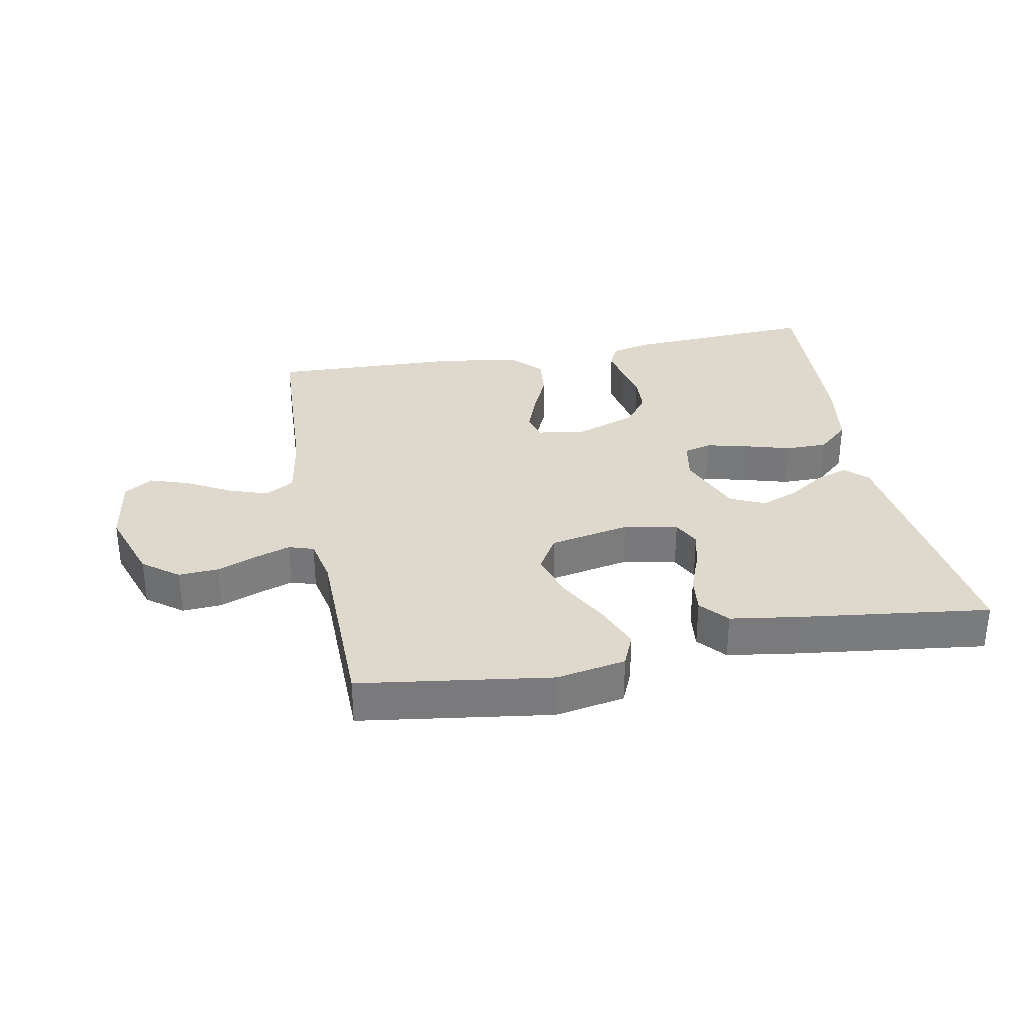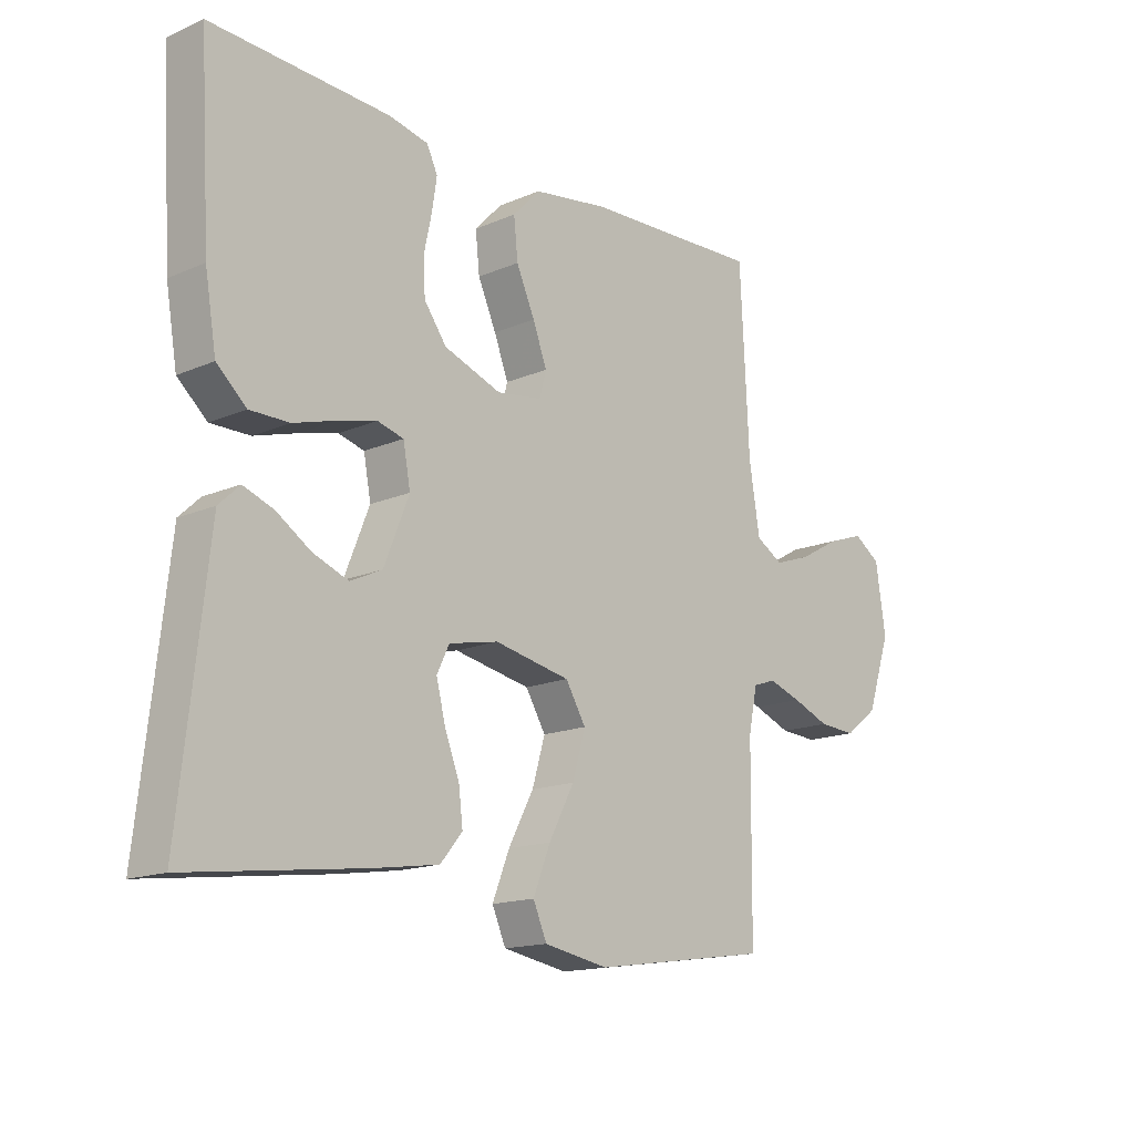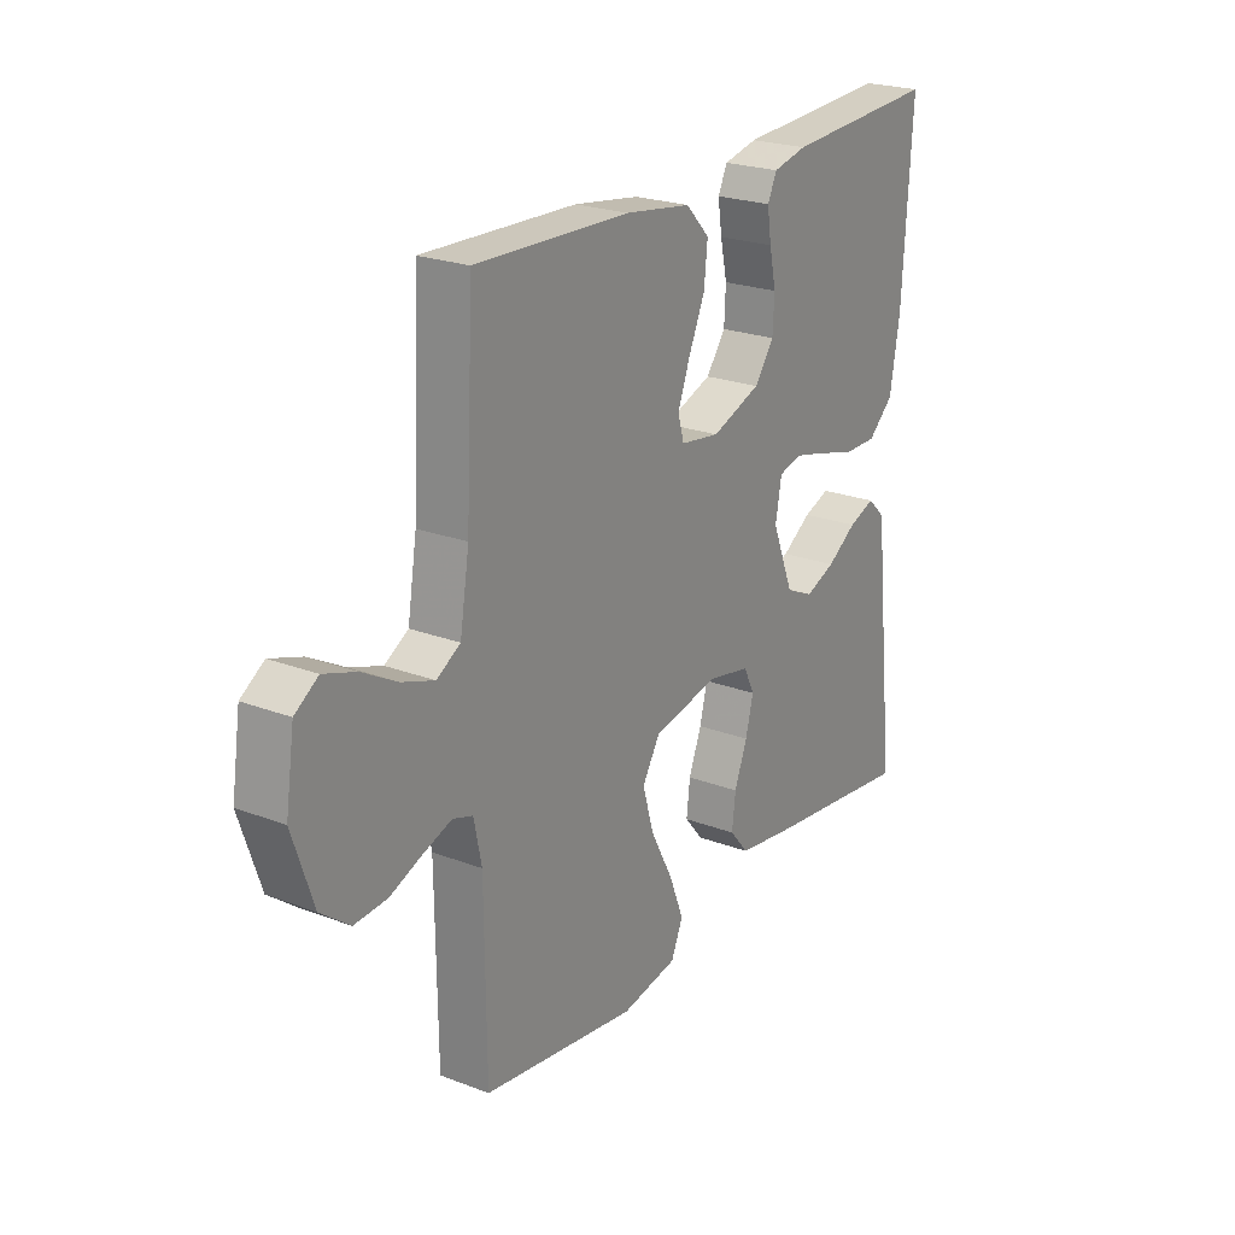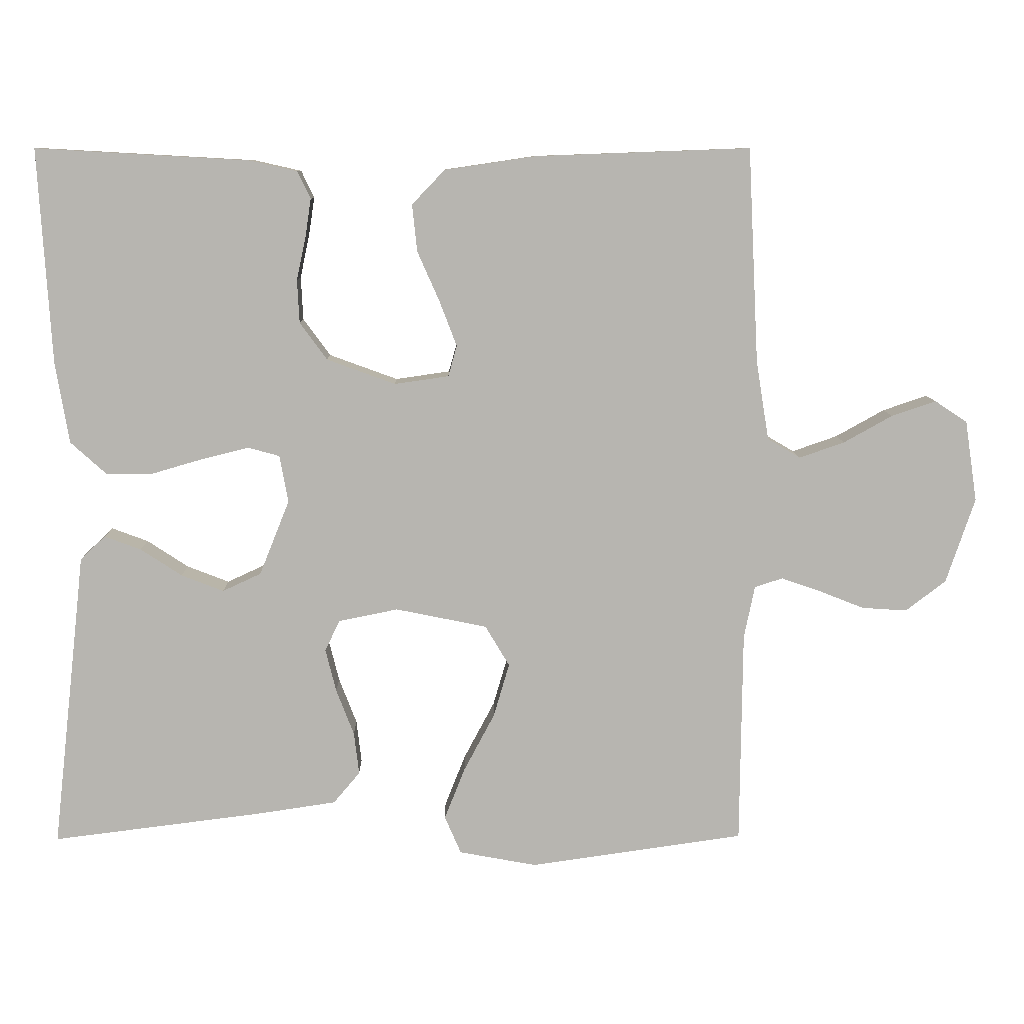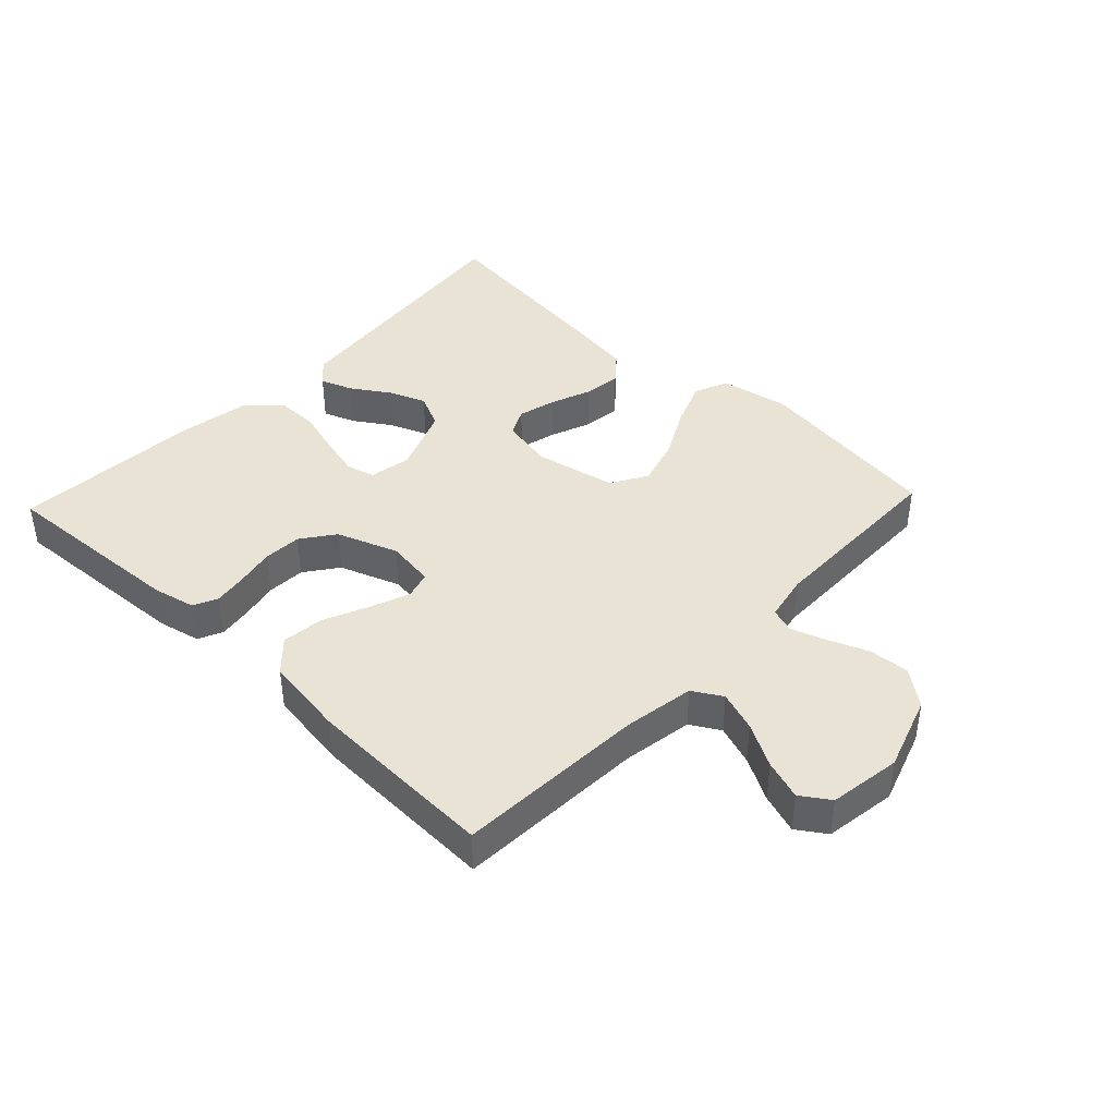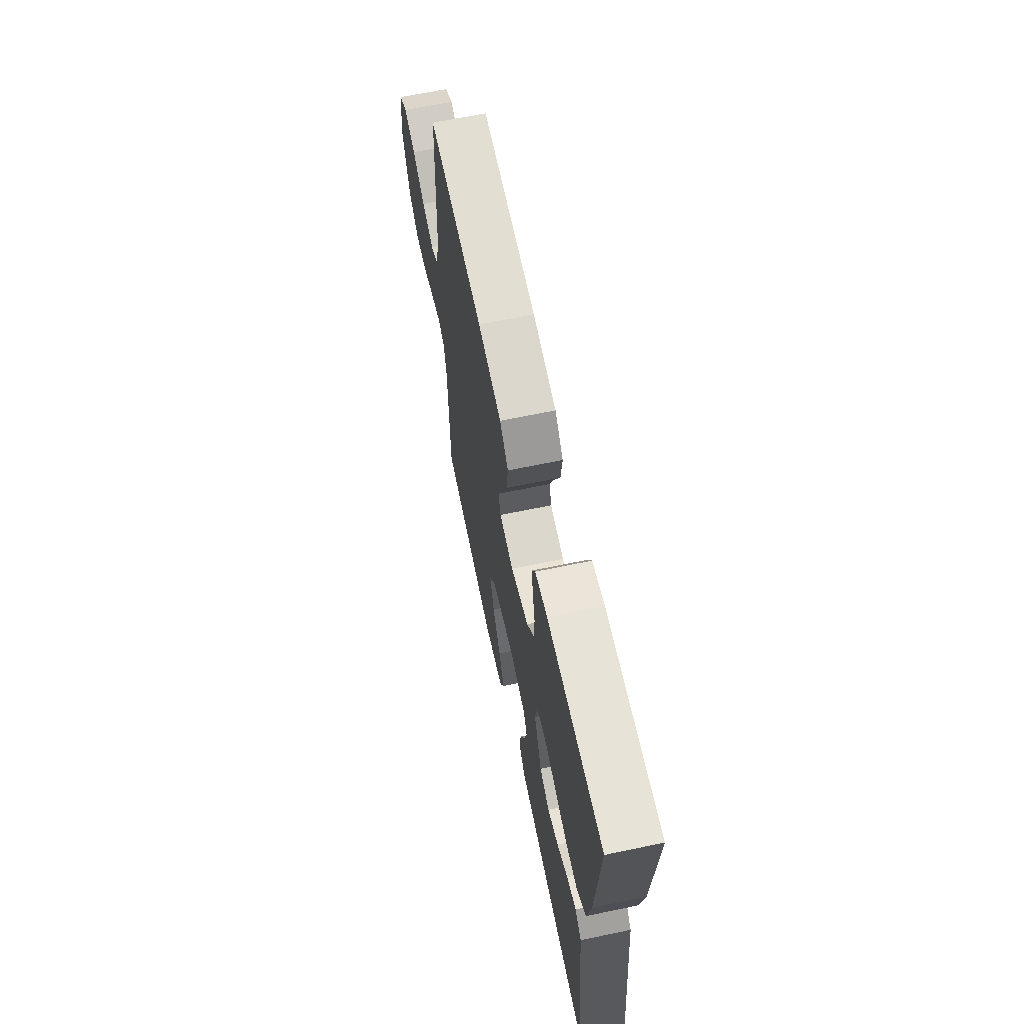
<metadata>
{"format":"obj","ext":"obj","renderer":"f3d","projection":"perspective","resolution":1024,"background":"white","views":[{"elev":32.0,"azim":169.1,"up":"+Y"},{"elev":-15.4,"azim":-47.6,"up":"+Z"},{"elev":23.2,"azim":122.8,"up":"+Z"},{"elev":9.2,"azim":-0.9,"up":"+Z"},{"elev":41.2,"azim":43.4,"up":"+Y"},{"elev":65.5,"azim":-101.9,"up":"+Z"}]}
</metadata>
<code>
v 0.5 0.07 0.5
v 0.515 0.07 0.2
v 0.533 0.07 0.089
v 0.579 0.07 0.062
v 0.642 0.07 0.084
v 0.71 0.07 0.122
v 0.772 0.07 0.143
v 0.817 0.07 0.113
v 0.834 0.07 0
v 0.794 0.07 -0.119
v 0.738 0.07 -0.162
v 0.675 0.07 -0.158
v 0.612 0.07 -0.133
v 0.557 0.07 -0.114
v 0.518 0.07 -0.127
v 0.503 0.07 -0.2
v 0.5 0.07 -0.5
v 0.2 0.07 -0.543
v 0.091 0.07 -0.523
v 0.068 0.07 -0.47
v 0.097 0.07 -0.397
v 0.14 0.07 -0.316
v 0.162 0.07 -0.241
v 0.128 0.07 -0.184
v 0 0.07 -0.158
v -0.083 0.07 -0.175
v -0.104 0.07 -0.218
v -0.089 0.07 -0.278
v -0.064 0.07 -0.343
v -0.057 0.07 -0.402
v -0.094 0.07 -0.446
v -0.2 0.07 -0.462
v -0.5 0.07 -0.5
v -0.466 0.07 -0.2
v -0.453 0.07 -0.083
v -0.418 0.07 -0.05
v -0.367 0.07 -0.069
v -0.309 0.07 -0.107
v -0.25 0.07 -0.13
v -0.196 0.07 -0.105
v -0.154 0.07 0
v -0.166 0.07 0.066
v -0.21 0.07 0.078
v -0.275 0.07 0.062
v -0.347 0.07 0.041
v -0.413 0.07 0.041
v -0.463 0.07 0.086
v -0.482 0.07 0.2
v -0.5 0.07 0.5
v -0.2 0.07 0.483
v -0.134 0.07 0.468
v -0.116 0.07 0.43
v -0.124 0.07 0.377
v -0.137 0.07 0.316
v -0.134 0.07 0.256
v -0.096 0.07 0.204
v 0 0.07 0.169
v 0.076 0.07 0.18
v 0.088 0.07 0.223
v 0.064 0.07 0.286
v 0.033 0.07 0.356
v 0.026 0.07 0.422
v 0.072 0.07 0.47
v 0.2 0.07 0.489
v 0.5 0 0.5
v 0.515 0 0.2
v 0.533 0 0.089
v 0.579 0 0.062
v 0.642 0 0.084
v 0.71 0 0.122
v 0.772 0 0.143
v 0.817 0 0.113
v 0.834 0 0
v 0.794 0 -0.119
v 0.738 0 -0.162
v 0.675 0 -0.158
v 0.612 0 -0.133
v 0.557 0 -0.114
v 0.518 0 -0.127
v 0.503 0 -0.2
v 0.5 0 -0.5
v 0.2 0 -0.543
v 0.091 0 -0.523
v 0.068 0 -0.47
v 0.097 0 -0.397
v 0.14 0 -0.316
v 0.162 0 -0.241
v 0.128 0 -0.184
v 0 0 -0.158
v -0.083 0 -0.175
v -0.104 0 -0.218
v -0.089 0 -0.278
v -0.064 0 -0.343
v -0.057 0 -0.402
v -0.094 0 -0.446
v -0.2 0 -0.462
v -0.5 0 -0.5
v -0.466 0 -0.2
v -0.453 0 -0.083
v -0.418 0 -0.05
v -0.367 0 -0.069
v -0.309 0 -0.107
v -0.25 0 -0.13
v -0.196 0 -0.105
v -0.154 0 0
v -0.166 0 0.066
v -0.21 0 0.078
v -0.275 0 0.062
v -0.347 0 0.041
v -0.413 0 0.041
v -0.463 0 0.086
v -0.482 0 0.2
v -0.5 0 0.5
v -0.2 0 0.483
v -0.134 0 0.468
v -0.116 0 0.43
v -0.124 0 0.377
v -0.137 0 0.316
v -0.134 0 0.256
v -0.096 0 0.204
v 0 0 0.169
v 0.076 0 0.18
v 0.088 0 0.223
v 0.064 0 0.286
v 0.033 0 0.356
v 0.026 0 0.422
v 0.072 0 0.47
v 0.2 0 0.489
f 63 64 1 2
f 60 61 62 63
f 59 60 63 2
f 58 59 2 3
f 57 58 3 4
f 51 52 53 54
f 49 50 51 54
f 49 54 55
f 48 49 55 56
f 44 45 46 47
f 43 44 47 48
f 42 43 48 56
f 35 36 37 38
f 34 35 38 39
f 33 34 39
f 32 33 39 40
f 28 29 30 31
f 27 28 31 32
f 19 20 21 22
f 19 22 23
f 16 17 18 19
f 15 16 19 23
f 14 15 23 24
f 10 11 12 13
f 10 13 14
f 9 10 14
f 5 6 7 8
f 4 5 8 9
f 57 4 9 14
f 41 42 56 57
f 27 32 40 41
f 26 27 41 57
f 25 26 57
f 14 24 25 57
f 66 65 128 127
f 127 126 125 124
f 66 127 124 123
f 67 66 123 122
f 68 67 122 121
f 118 117 116 115
f 118 115 114 113
f 119 118 113
f 120 119 113 112
f 111 110 109 108
f 112 111 108 107
f 120 112 107 106
f 102 101 100 99
f 103 102 99 98
f 103 98 97
f 104 103 97 96
f 95 94 93 92
f 96 95 92 91
f 86 85 84 83
f 87 86 83
f 83 82 81 80
f 87 83 80 79
f 88 87 79 78
f 77 76 75 74
f 78 77 74
f 78 74 73
f 72 71 70 69
f 73 72 69 68
f 78 73 68 121
f 121 120 106 105
f 105 104 96 91
f 121 105 91 90
f 121 90 89
f 121 89 88 78
f 1 65 66 2
f 2 66 67 3
f 3 67 68 4
f 4 68 69 5
f 5 69 70 6
f 6 70 71 7
f 7 71 72 8
f 8 72 73 9
f 9 73 74 10
f 10 74 75 11
f 11 75 76 12
f 12 76 77 13
f 13 77 78 14
f 14 78 79 15
f 15 79 80 16
f 16 80 81 17
f 17 81 82 18
f 18 82 83 19
f 19 83 84 20
f 20 84 85 21
f 21 85 86 22
f 22 86 87 23
f 23 87 88 24
f 24 88 89 25
f 25 89 90 26
f 26 90 91 27
f 27 91 92 28
f 28 92 93 29
f 29 93 94 30
f 30 94 95 31
f 31 95 96 32
f 32 96 97 33
f 33 97 98 34
f 34 98 99 35
f 35 99 100 36
f 36 100 101 37
f 37 101 102 38
f 38 102 103 39
f 39 103 104 40
f 40 104 105 41
f 41 105 106 42
f 42 106 107 43
f 43 107 108 44
f 44 108 109 45
f 45 109 110 46
f 46 110 111 47
f 47 111 112 48
f 48 112 113 49
f 49 113 114 50
f 50 114 115 51
f 51 115 116 52
f 52 116 117 53
f 53 117 118 54
f 54 118 119 55
f 55 119 120 56
f 56 120 121 57
f 57 121 122 58
f 58 122 123 59
f 59 123 124 60
f 60 124 125 61
f 61 125 126 62
f 62 126 127 63
f 63 127 128 64
f 64 128 65 1

</code>
